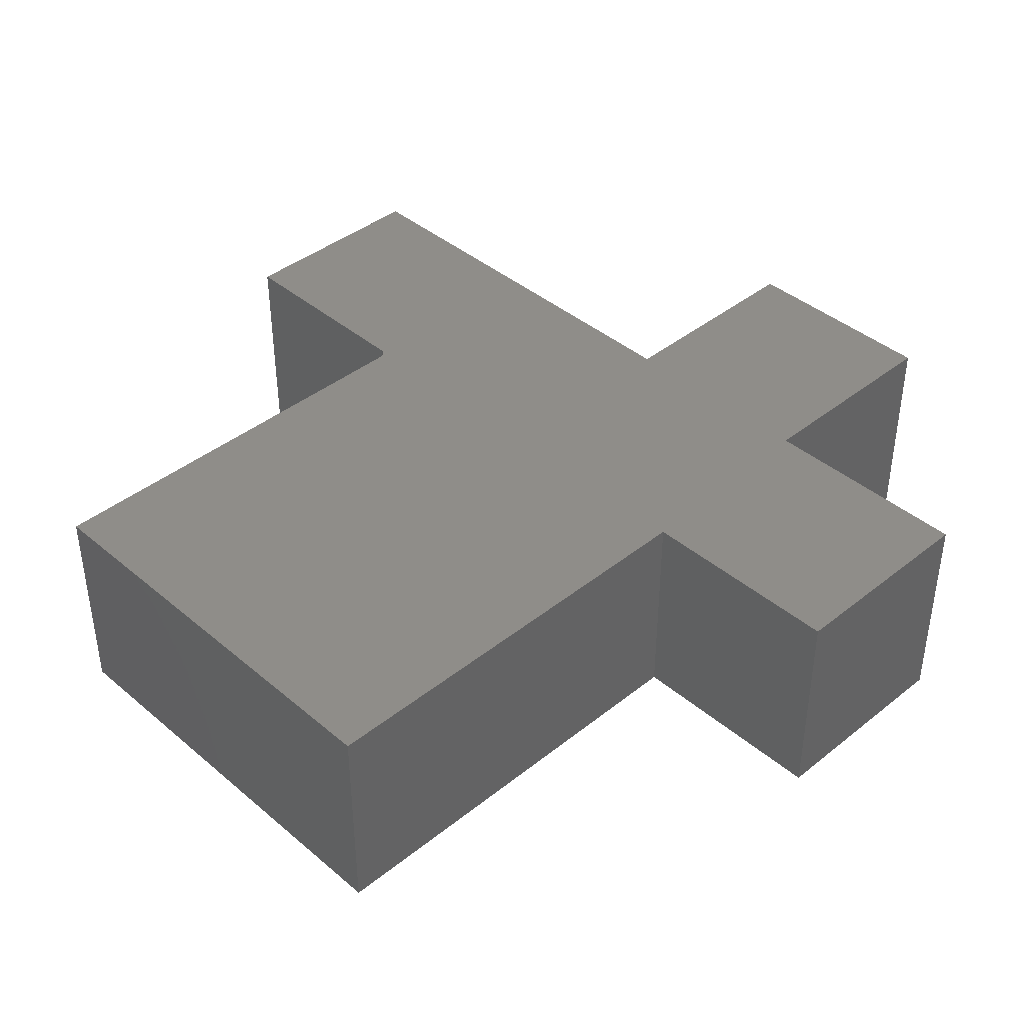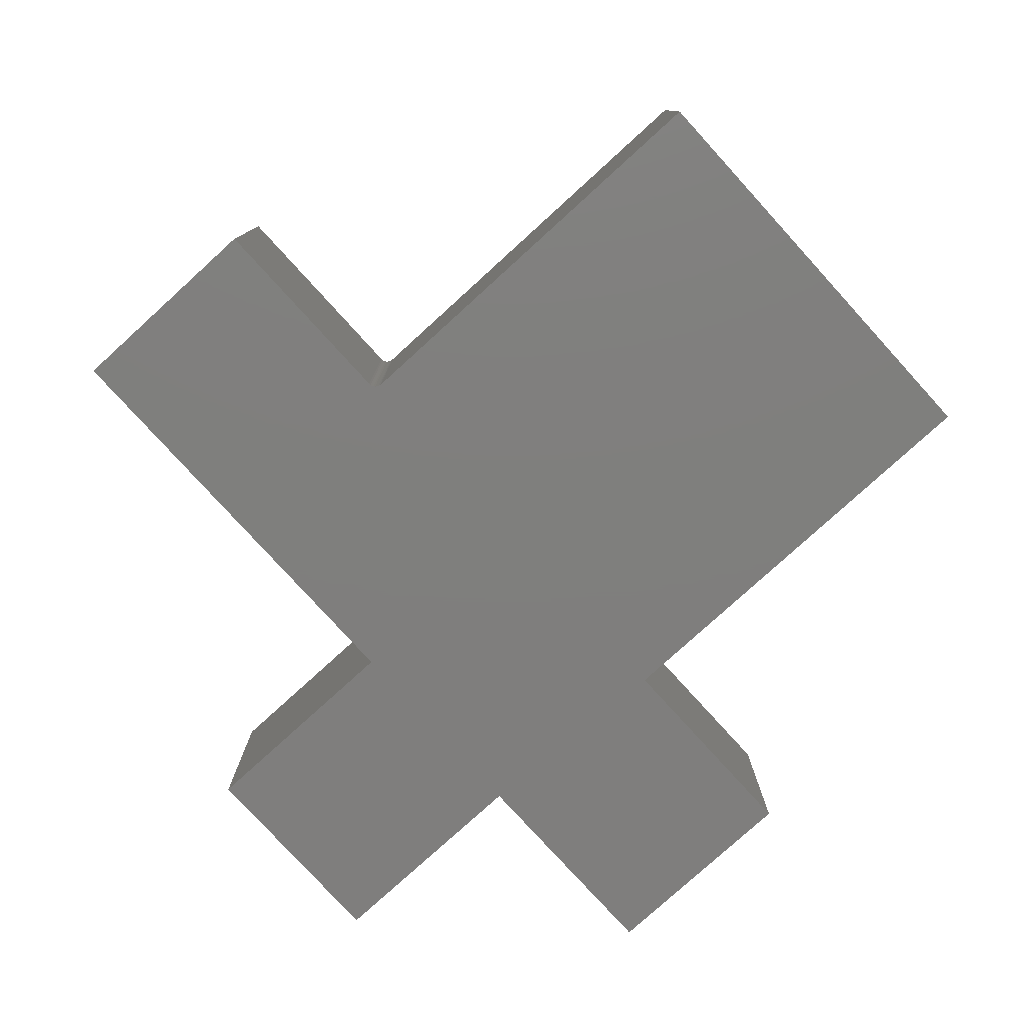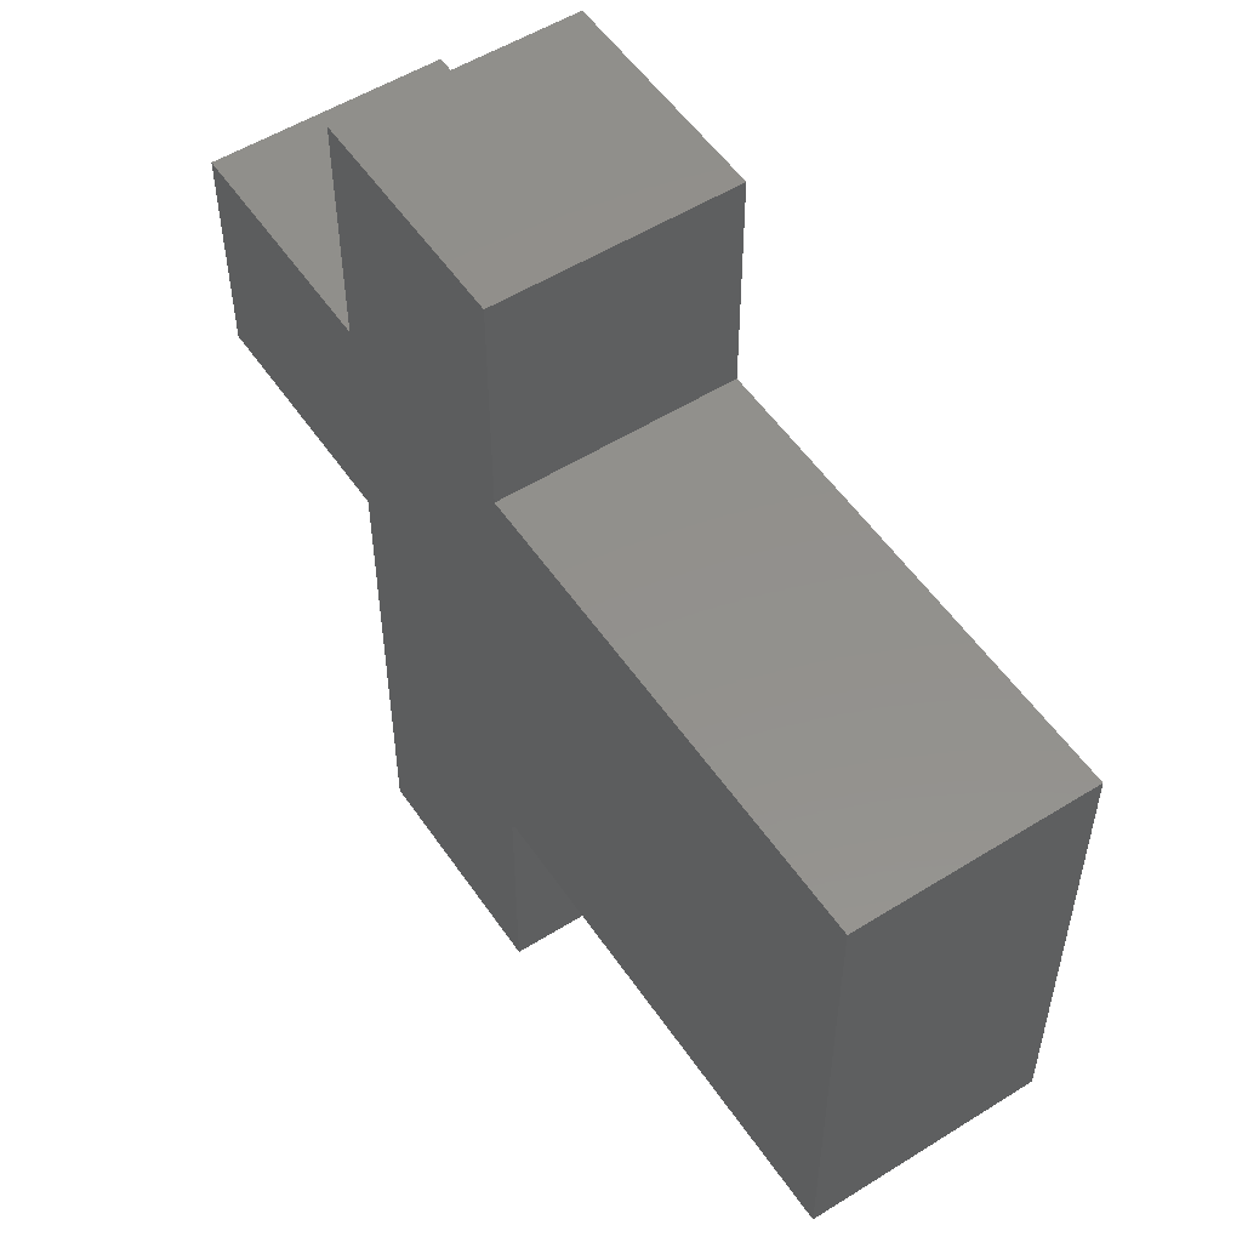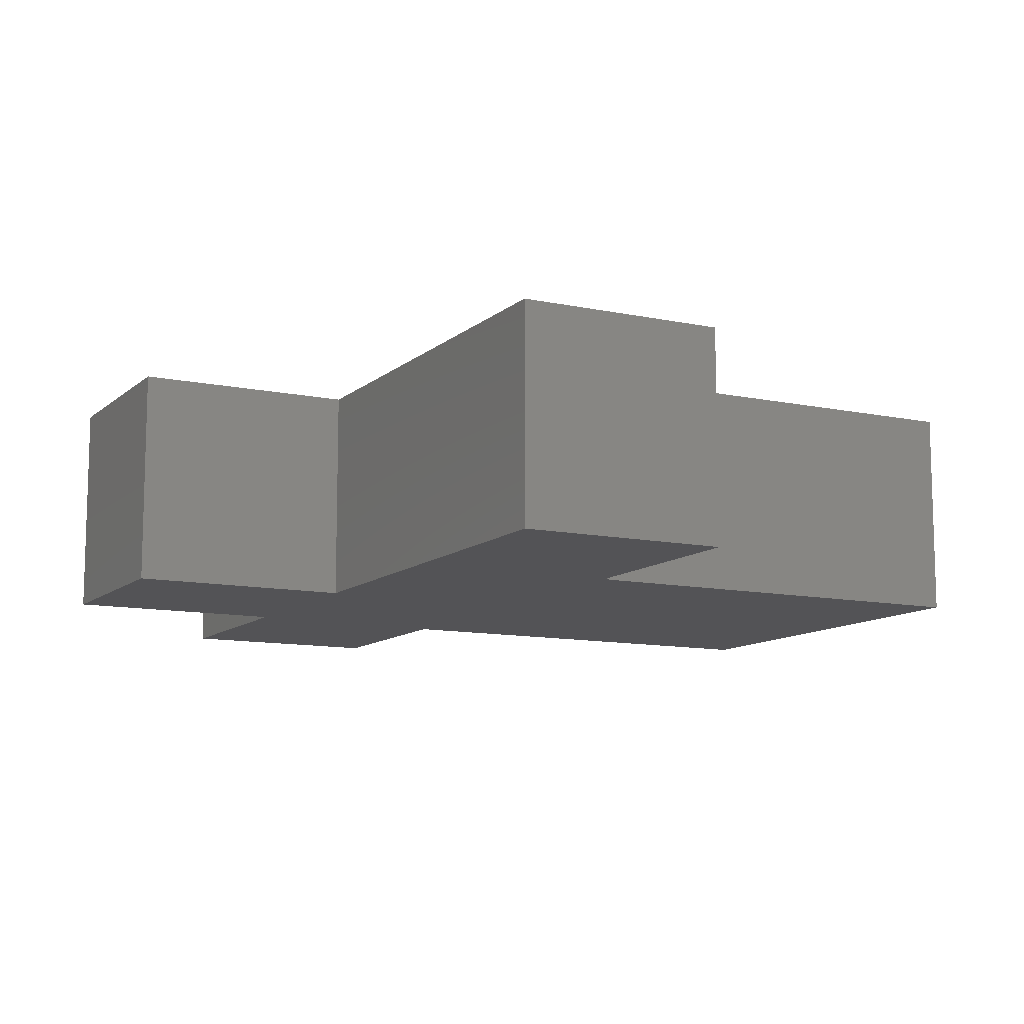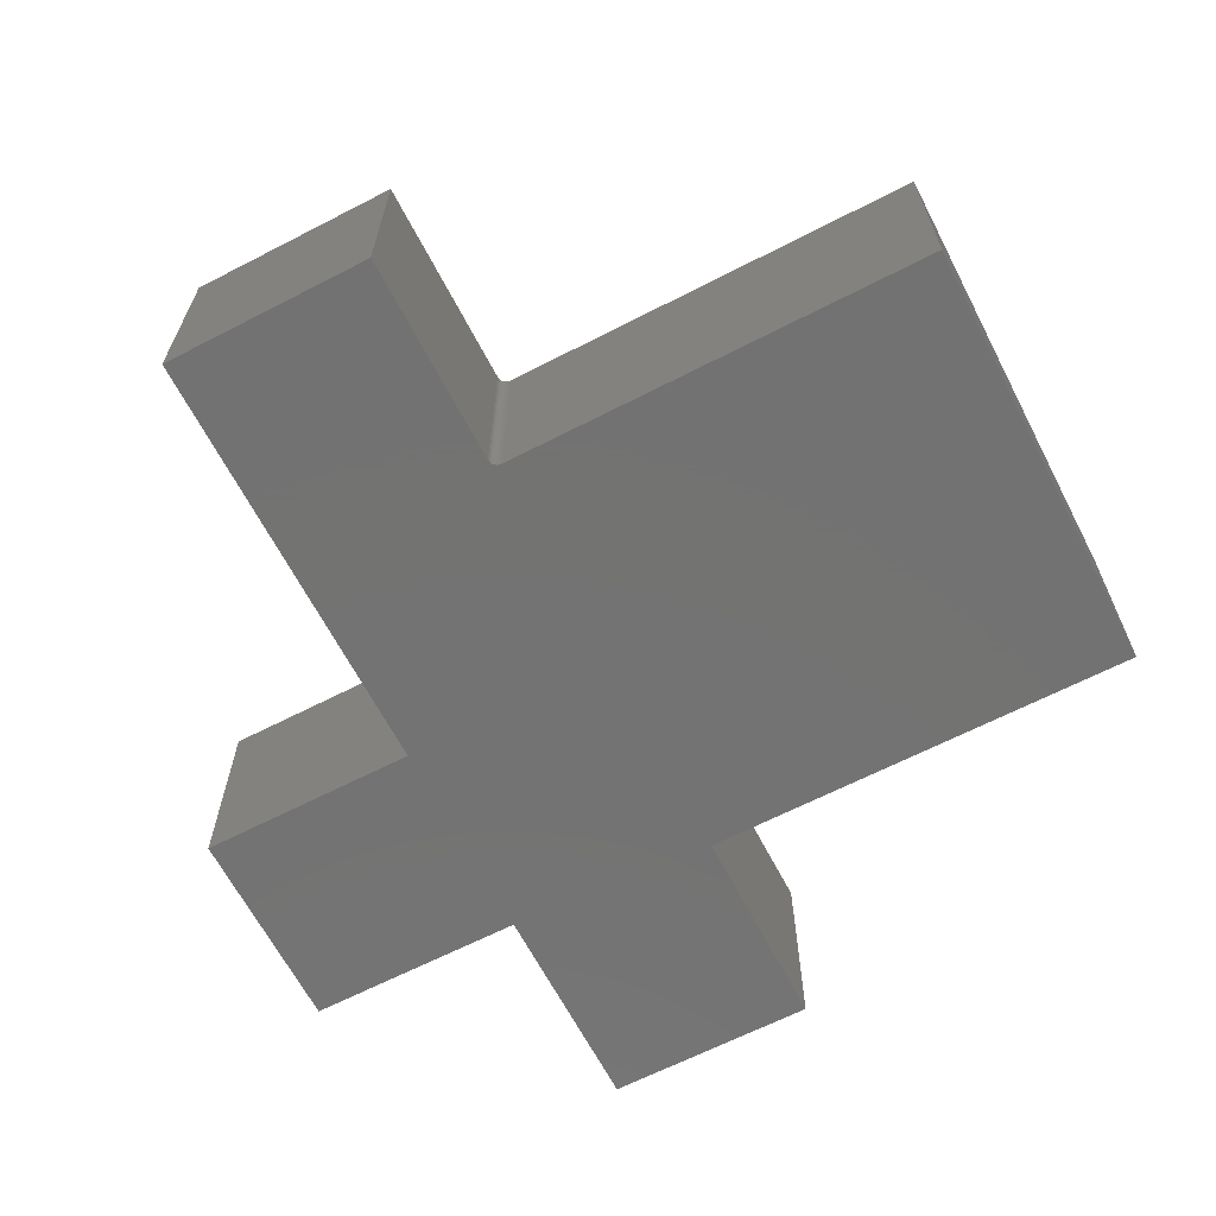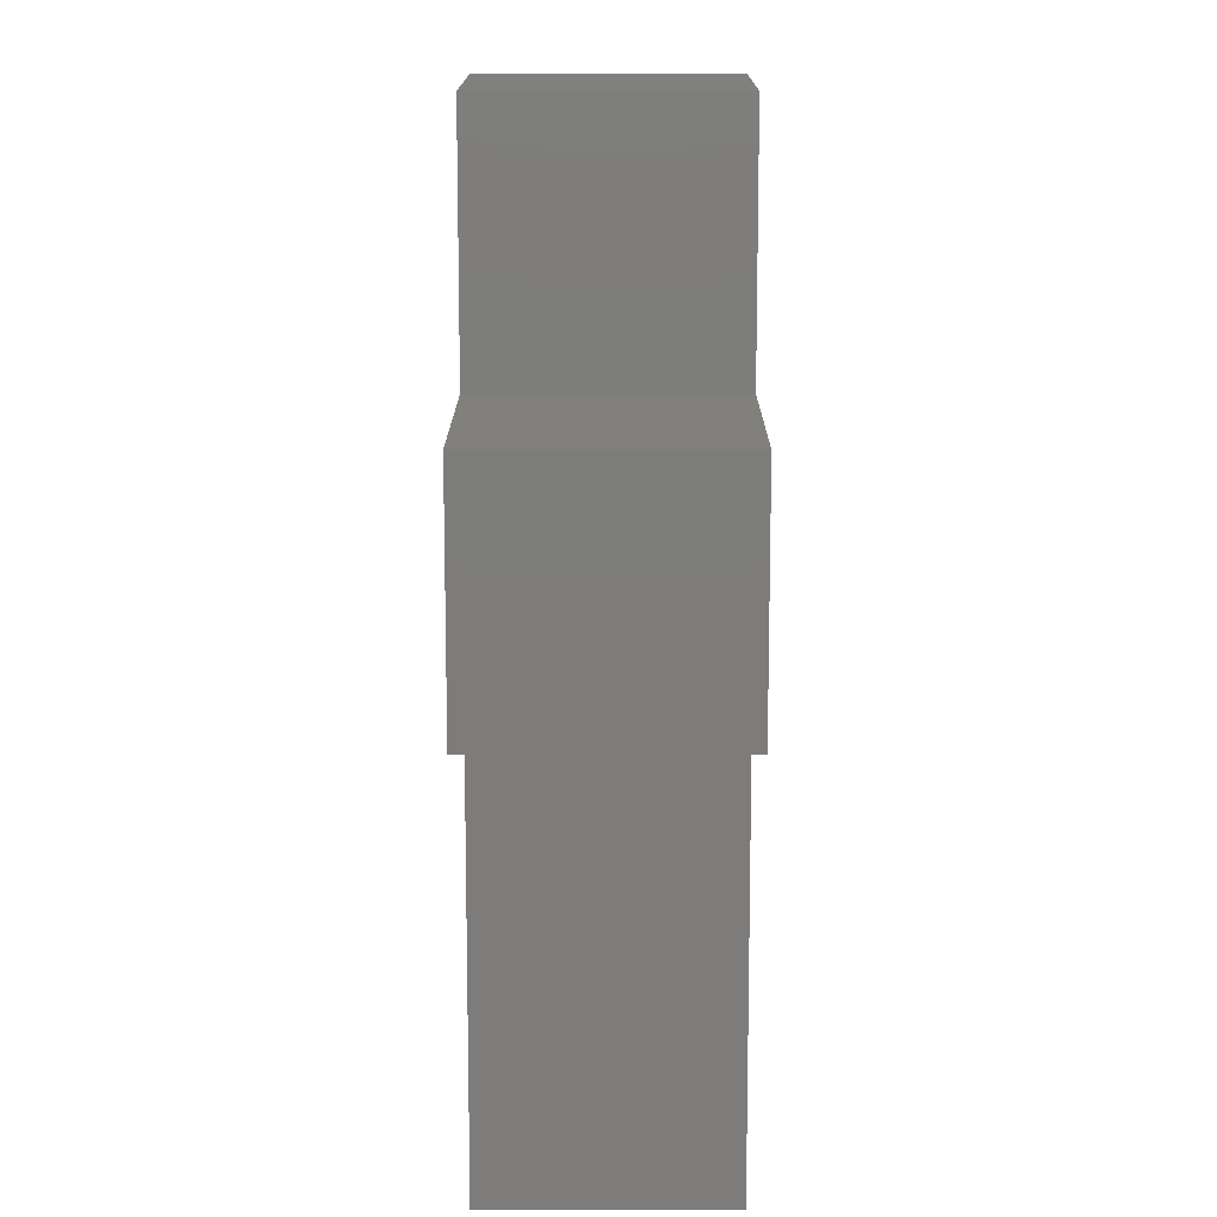
<metadata>
{"format":"stl","ext":"stl","renderer":"f3d","projection":"perspective","resolution":1024,"background":"white","views":[{"elev":40.9,"azim":-44.2,"up":"+Y"},{"elev":-78.8,"azim":-137.7,"up":"+Y"},{"elev":53.8,"azim":-123.6,"up":"+Z"},{"elev":-10.9,"azim":152.3,"up":"+Y"},{"elev":-64.9,"azim":-152.6,"up":"+Y"},{"elev":13.8,"azim":90.1,"up":"+Z"}]}
</metadata>
<code>
# stl→obj: 40 verts, 76 faces
v 0.3789 -0.1875 0.1797
v 0.3789 -4.337e-19 0.1797
v 0.3789 -0.1875 -0.001974
v 0.3789 -1.052e-17 -0.001974
v 0 -0.1875 0.1875
v 0 0 0.1875
v 0.3711 -0.1875 0.1875
v 0.3711 -1.262e-33 0.1875
v 0.75 1.052e-17 0.377
v 0.5605 1.052e-17 0.377
v 0.75 2.06e-17 0.5586
v 0.5605 -1.052e-17 -0.001974
v 2.32e-17 2.104e-17 0.5664
v 0.5605 2.06e-17 0.5586
v 0.3788 -3.491e-19 0.1812
v 0.3784 -2.677e-19 0.1827
v 0.3776 -1.927e-19 0.184
v 0.3767 -1.27e-19 0.1852
v 0.3755 -7.309e-20 0.1862
v 0.3741 -3.301e-20 0.1869
v 0.3727 -8.333e-21 0.1873
v 0.3789 2.104e-17 0.5664
v 0.3789 3.112e-17 0.748
v 0.5605 3.112e-17 0.748
v 0.75 -0.1875 0.5586
v 0.5605 -0.1875 0.377
v 0.75 -0.1875 0.377
v 0.5605 -0.1875 -0.001974
v 0.5605 -0.1875 0.5586
v 2.32e-17 -0.1875 0.5664
v 0.3727 -0.1875 0.1873
v 0.3741 -0.1875 0.1869
v 0.3755 -0.1875 0.1862
v 0.3767 -0.1875 0.1852
v 0.3776 -0.1875 0.184
v 0.3784 -0.1875 0.1827
v 0.3788 -0.1875 0.1812
v 0.5605 -0.1875 0.748
v 0.3789 -0.1875 0.748
v 0.3789 -0.1875 0.5664
f 1 2 3
f 3 2 4
f 5 6 7
f 7 6 8
f 9 10 11
f 4 2 12
f 6 13 14
f 6 14 11
f 6 11 10
f 6 10 8
f 10 12 2
f 10 2 15
f 10 15 16
f 10 16 17
f 10 17 18
f 10 18 19
f 10 19 20
f 10 20 21
f 10 21 8
f 13 22 14
f 14 22 23
f 14 23 24
f 25 26 27
f 28 1 3
f 5 7 26
f 5 26 25
f 5 25 29
f 5 29 30
f 26 7 31
f 26 31 32
f 26 32 33
f 26 33 34
f 26 34 35
f 26 35 36
f 26 36 37
f 26 37 1
f 26 1 28
f 38 39 29
f 29 39 40
f 29 40 30
f 18 33 19
f 19 33 32
f 19 32 20
f 20 32 31
f 20 31 21
f 21 31 7
f 21 7 8
f 33 18 34
f 34 18 17
f 34 17 35
f 35 17 16
f 35 16 36
f 36 16 15
f 36 15 37
f 37 15 2
f 37 2 1
f 30 13 5
f 5 13 6
f 40 22 30
f 30 22 13
f 39 23 40
f 40 23 22
f 24 23 38
f 38 23 39
f 29 14 38
f 38 14 24
f 25 11 29
f 29 11 14
f 9 11 27
f 27 11 25
f 26 10 27
f 27 10 9
f 28 12 26
f 26 12 10
f 4 12 3
f 3 12 28

</code>
